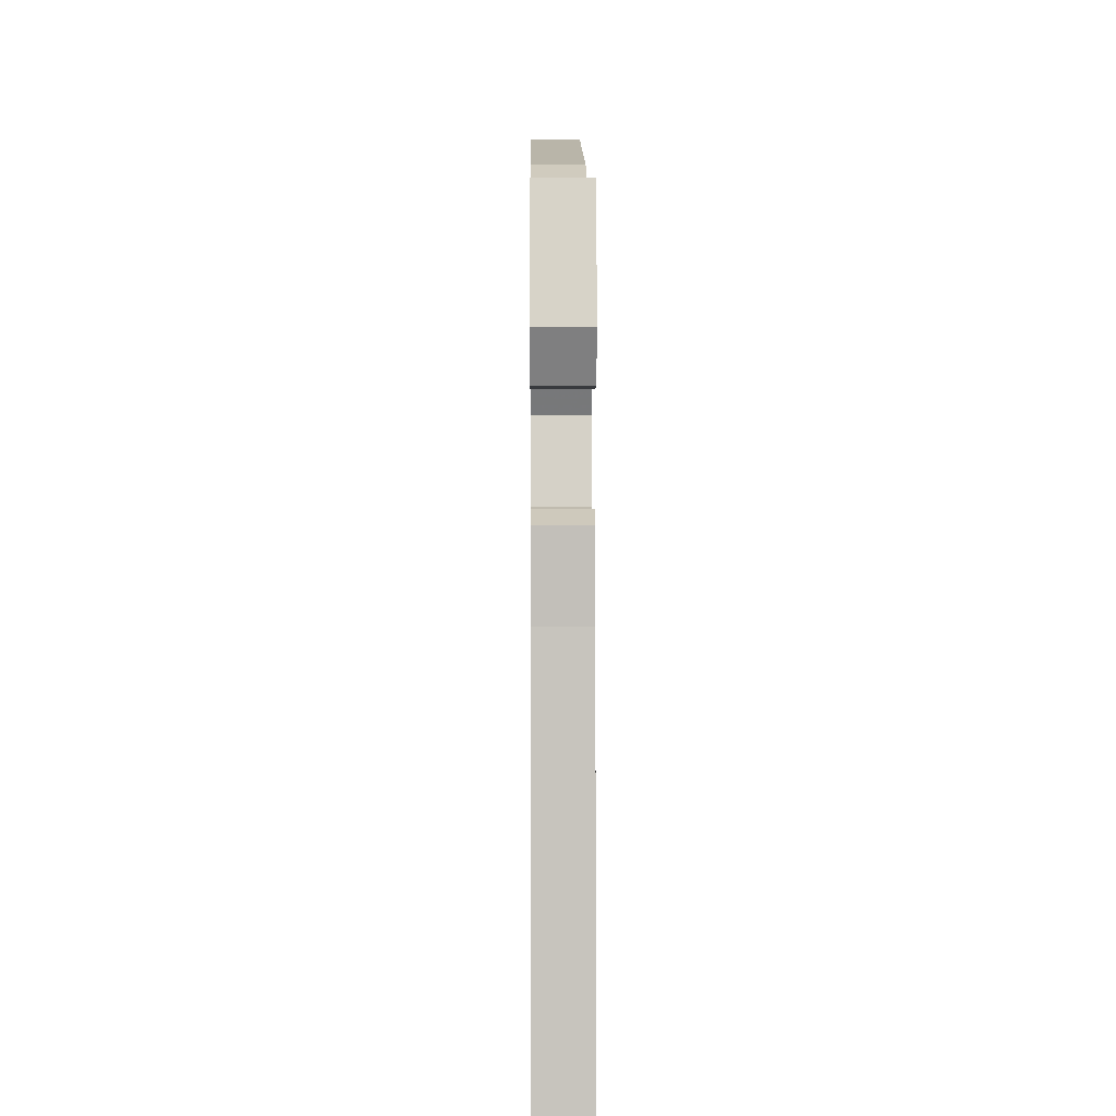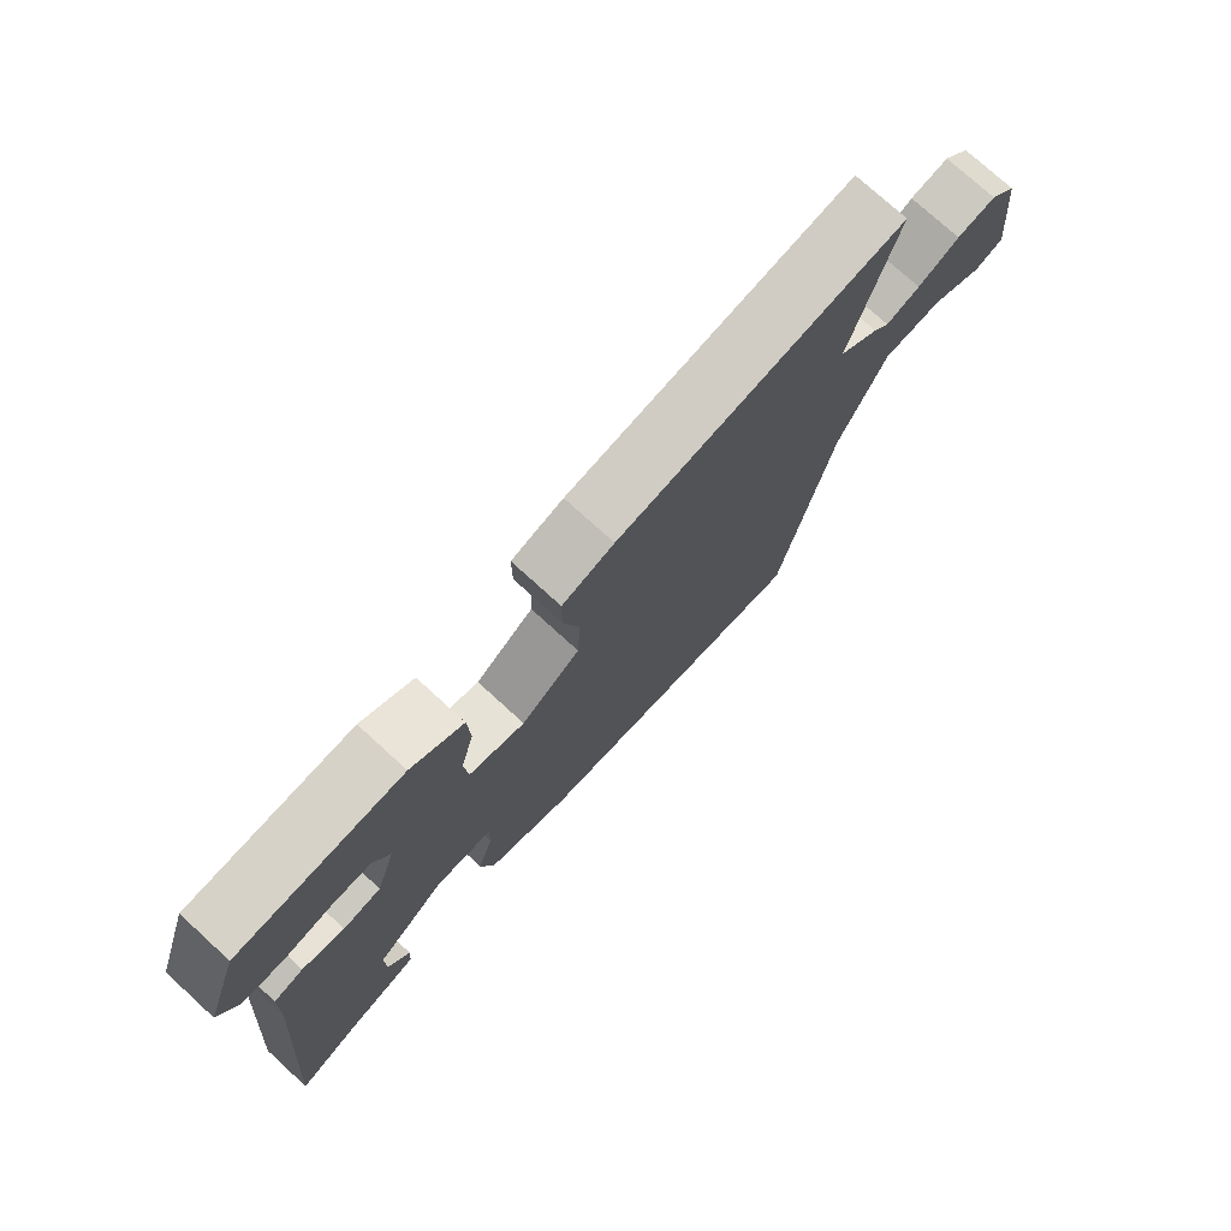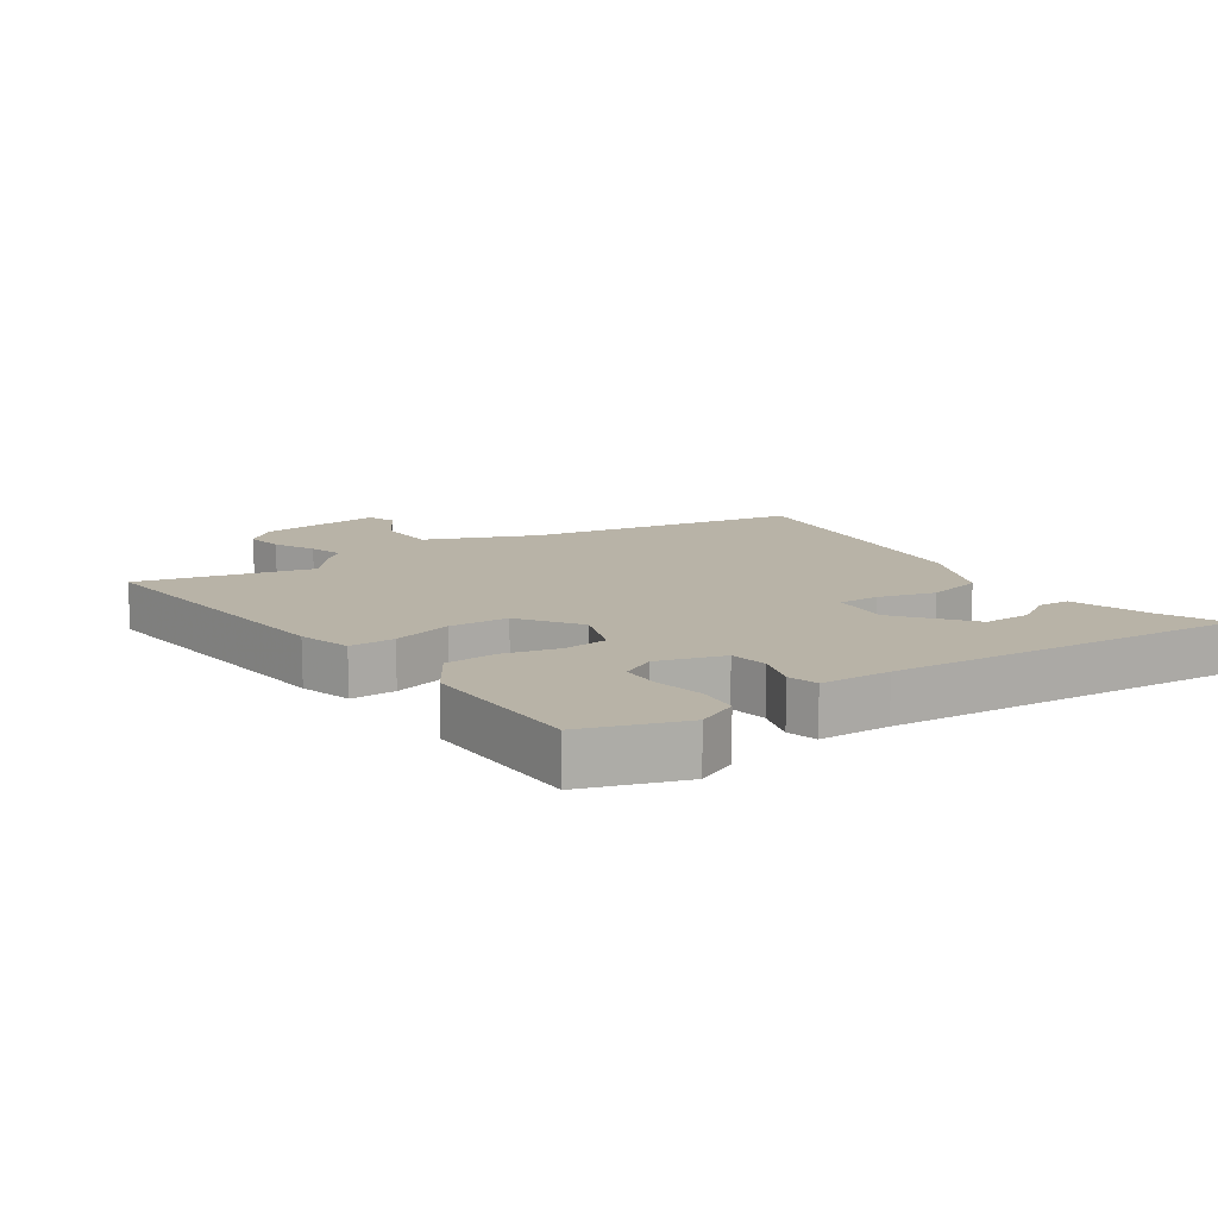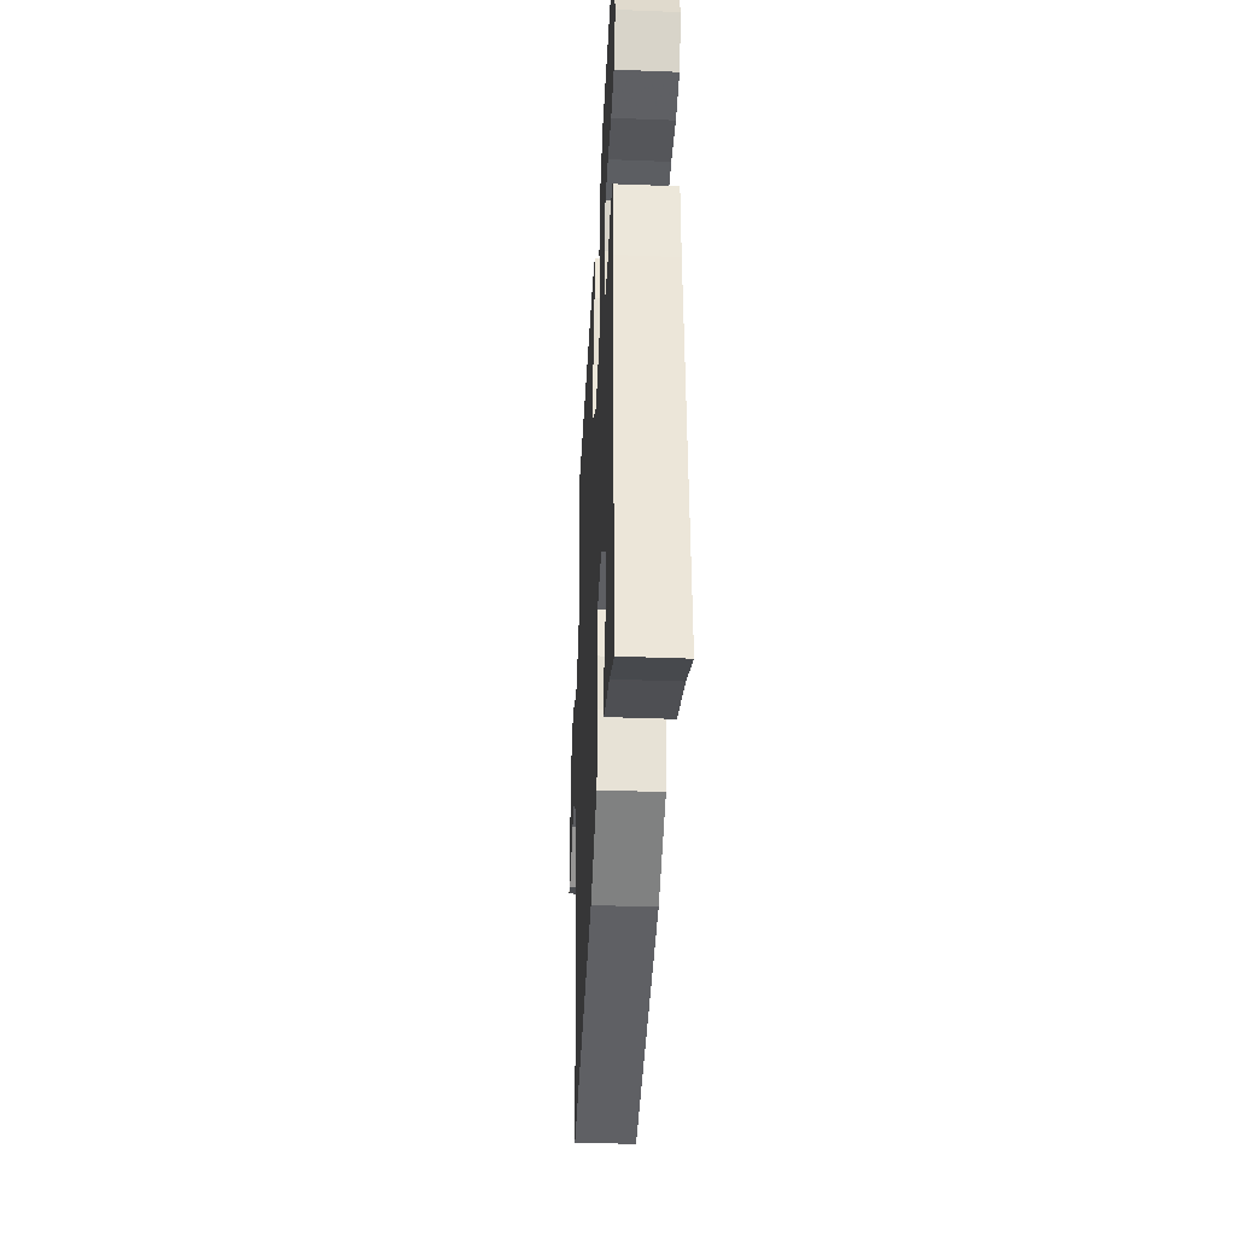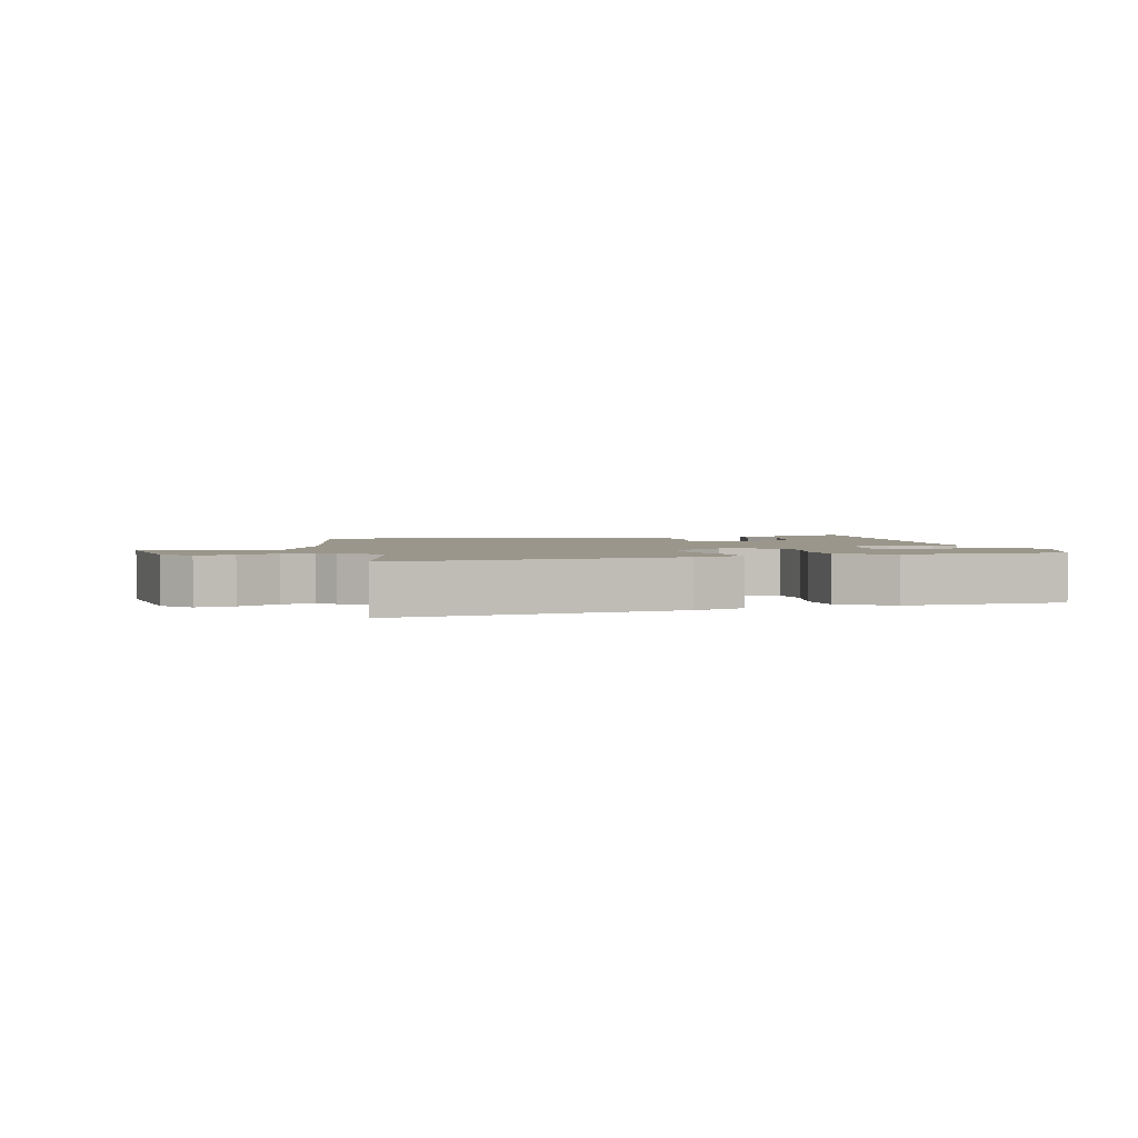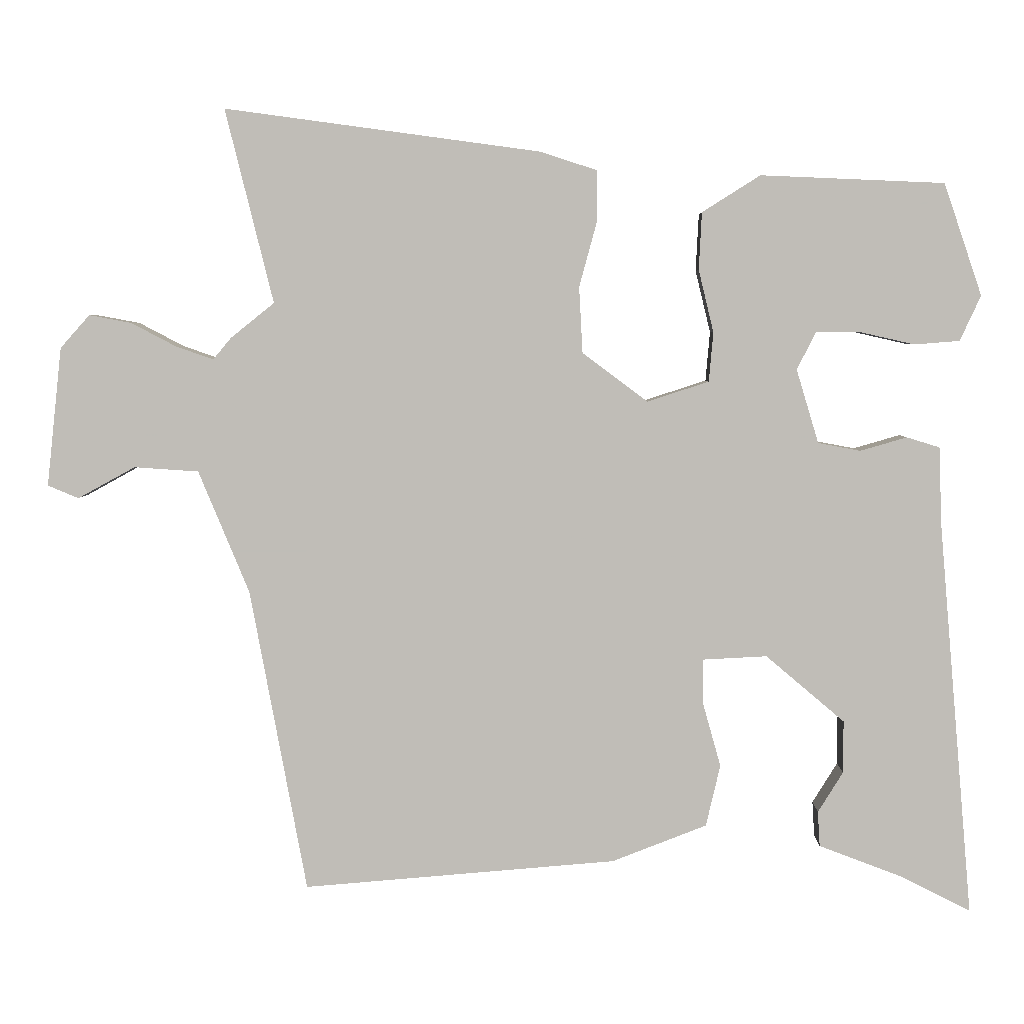
<metadata>
{"format":"obj","ext":"obj","renderer":"f3d","projection":"perspective","resolution":1024,"background":"white","views":[{"elev":5.6,"azim":89.5,"up":"+Z"},{"elev":75.8,"azim":132.4,"up":"+Z"},{"elev":12.9,"azim":56.5,"up":"+Y"},{"elev":-38.7,"azim":87.2,"up":"+Z"},{"elev":2.3,"azim":-14.3,"up":"+Y"},{"elev":4.5,"azim":0.9,"up":"+Z"}]}
</metadata>
<code>
v 0.478 0.07 0.496
v 0.531 0.07 0.34
v 0.502 0.07 0.277
v 0.439 0.07 0.272
v 0.364 0.07 0.289
v 0.302 0.07 0.29
v 0.275 0.07 0.237
v 0.306 0.07 0.134
v 0.365 0.07 0.123
v 0.43 0.07 0.142
v 0.476 0.07 0.128
v 0.48 0.07 0.019
v 0.528 0.07 -0.533
v 0.431 0.07 -0.484
v 0.314 0.07 -0.44
v 0.311 0.07 -0.391
v 0.346 0.07 -0.334
v 0.346 0.07 -0.261
v 0.236 0.07 -0.168
v 0.146 0.07 -0.173
v 0.147 0.07 -0.236
v 0.172 0.07 -0.325
v 0.152 0.07 -0.411
v 0.02 0.07 -0.463
v -0.417 0.07 -0.502
v -0.496 0.07 -0.078
v -0.567 0.07 0.093
v -0.657 0.07 0.099
v -0.737 0.07 0.055
v -0.78 0.07 0.073
v -0.759 0.07 0.267
v -0.718 0.07 0.313
v -0.659 0.07 0.302
v -0.596 0.07 0.269
v -0.544 0.07 0.251
v -0.519 0.07 0.281
v -0.458 0.07 0.33
v -0.525 0.07 0.6
v -0.085 0.07 0.54
v -0.005 0.07 0.514
v -0.005 0.07 0.444
v -0.03 0.07 0.352
v -0.025 0.07 0.26
v 0.066 0.07 0.192
v 0.152 0.07 0.22
v 0.158 0.07 0.289
v 0.137 0.07 0.376
v 0.141 0.07 0.456
v 0.222 0.07 0.507
v 0.478 0 0.496
v 0.531 0 0.34
v 0.502 0 0.277
v 0.439 0 0.272
v 0.364 0 0.289
v 0.302 0 0.29
v 0.275 0 0.237
v 0.306 0 0.134
v 0.365 0 0.123
v 0.43 0 0.142
v 0.476 0 0.128
v 0.48 0 0.019
v 0.528 0 -0.533
v 0.431 0 -0.484
v 0.314 0 -0.44
v 0.311 0 -0.391
v 0.346 0 -0.334
v 0.346 0 -0.261
v 0.236 0 -0.168
v 0.146 0 -0.173
v 0.147 0 -0.236
v 0.172 0 -0.325
v 0.152 0 -0.411
v 0.02 0 -0.463
v -0.417 0 -0.502
v -0.496 0 -0.078
v -0.567 0 0.093
v -0.657 0 0.099
v -0.737 0 0.055
v -0.78 0 0.073
v -0.759 0 0.267
v -0.718 0 0.313
v -0.659 0 0.302
v -0.596 0 0.269
v -0.544 0 0.251
v -0.519 0 0.281
v -0.458 0 0.33
v -0.525 0 0.6
v -0.085 0 0.54
v -0.005 0 0.514
v -0.005 0 0.444
v -0.03 0 0.352
v -0.025 0 0.26
v 0.066 0 0.192
v 0.152 0 0.22
v 0.158 0 0.289
v 0.137 0 0.376
v 0.141 0 0.456
v 0.222 0 0.507
f 46 47 48 49
f 45 46 49 1
f 39 40 41 42
f 37 38 39 42
f 35 36 37 42
f 35 42 43
f 31 32 33 34
f 31 34 35
f 28 29 30 31
f 27 28 31 35
f 26 27 35 43
f 21 22 23 24
f 20 21 24 25
f 14 15 16 17
f 12 13 14 17
f 12 17 18
f 9 10 11 12
f 8 9 12 18
f 7 8 18 19
f 2 3 4 5
f 2 5 6
f 1 2 6
f 45 1 6
f 25 26 43 44
f 20 25 44 45
f 7 19 20 45
f 6 7 45
f 98 97 96 95
f 50 98 95 94
f 91 90 89 88
f 91 88 87 86
f 91 86 85 84
f 92 91 84
f 83 82 81 80
f 84 83 80
f 80 79 78 77
f 84 80 77 76
f 92 84 76 75
f 73 72 71 70
f 74 73 70 69
f 66 65 64 63
f 66 63 62 61
f 67 66 61
f 61 60 59 58
f 67 61 58 57
f 68 67 57 56
f 54 53 52 51
f 55 54 51
f 55 51 50
f 55 50 94
f 93 92 75 74
f 94 93 74 69
f 94 69 68 56
f 94 56 55
f 1 50 51 2
f 2 51 52 3
f 3 52 53 4
f 4 53 54 5
f 5 54 55 6
f 6 55 56 7
f 7 56 57 8
f 8 57 58 9
f 9 58 59 10
f 10 59 60 11
f 11 60 61 12
f 12 61 62 13
f 13 62 63 14
f 14 63 64 15
f 15 64 65 16
f 16 65 66 17
f 17 66 67 18
f 18 67 68 19
f 19 68 69 20
f 20 69 70 21
f 21 70 71 22
f 22 71 72 23
f 23 72 73 24
f 24 73 74 25
f 25 74 75 26
f 26 75 76 27
f 27 76 77 28
f 28 77 78 29
f 29 78 79 30
f 30 79 80 31
f 31 80 81 32
f 32 81 82 33
f 33 82 83 34
f 34 83 84 35
f 35 84 85 36
f 36 85 86 37
f 37 86 87 38
f 38 87 88 39
f 39 88 89 40
f 40 89 90 41
f 41 90 91 42
f 42 91 92 43
f 43 92 93 44
f 44 93 94 45
f 45 94 95 46
f 46 95 96 47
f 47 96 97 48
f 48 97 98 49
f 49 98 50 1

</code>
